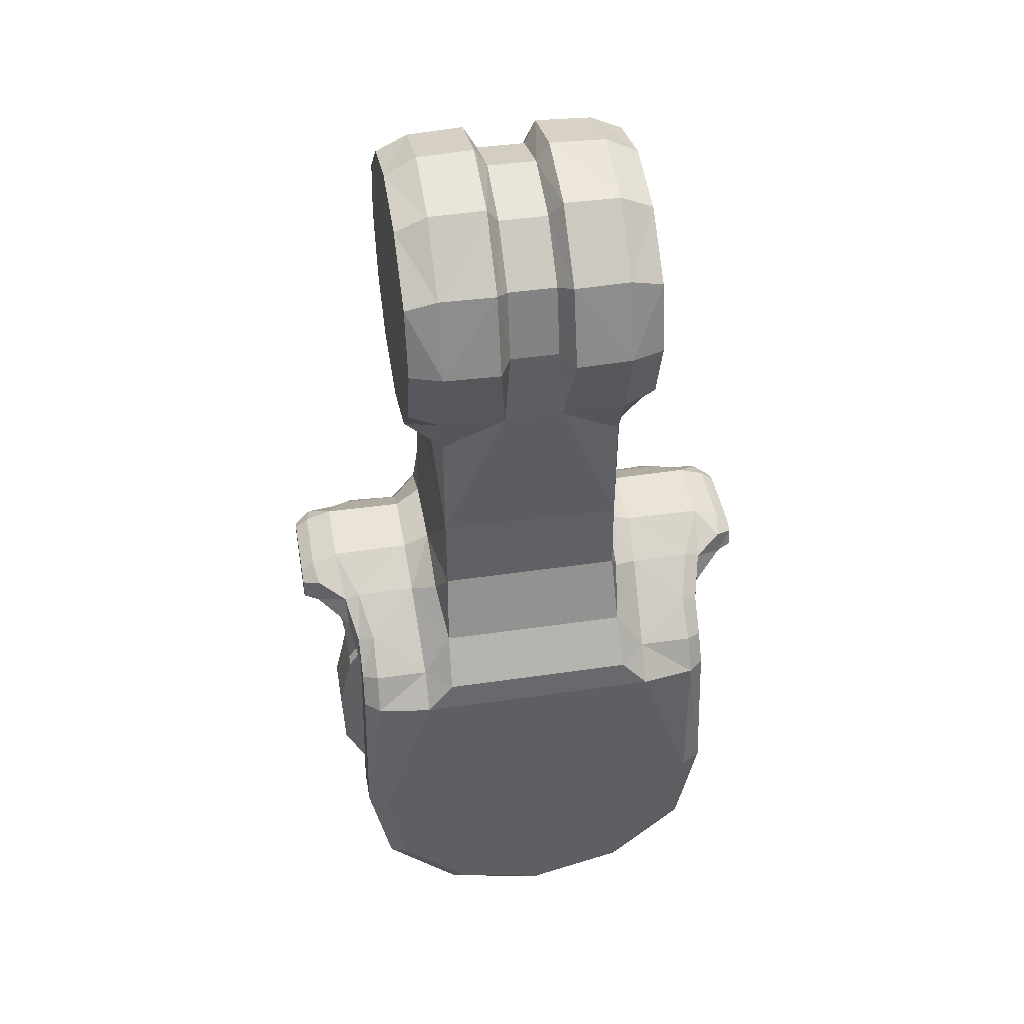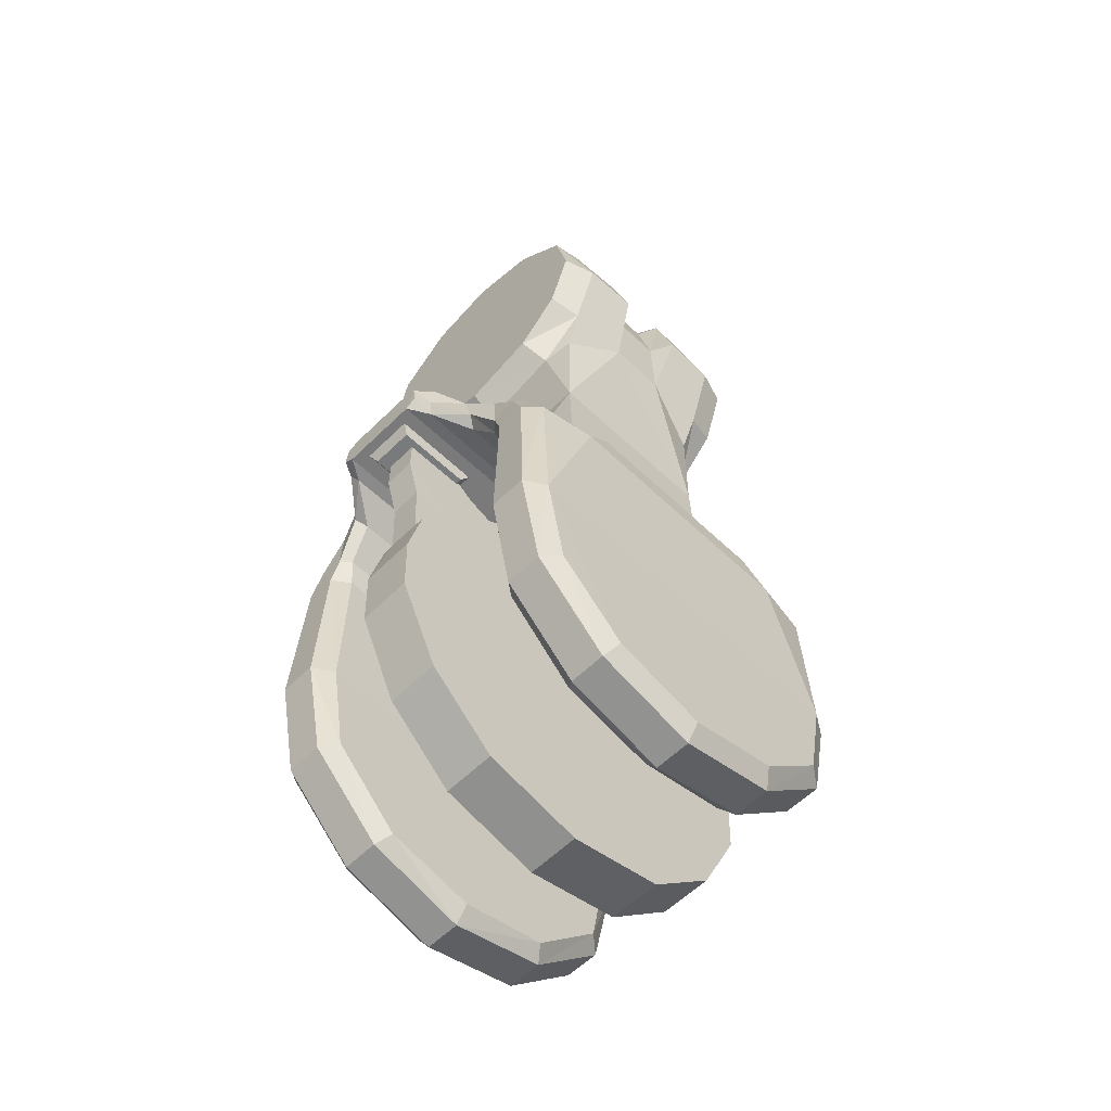
<metadata>
{"format":"obj","ext":"obj","renderer":"f3d","projection":"perspective","resolution":1024,"background":"white","views":[{"elev":43.2,"azim":170.1,"up":"+Z"},{"elev":-58.3,"azim":-44.6,"up":"+Z"}]}
</metadata>
<code>
v -0.09197 0.01498 -0.1341
v 0.07486 -0.03024 -0.1586
v 0.03592 -0.04257 -0.3056
v -0.07007 0.04444 -0.2414
v 0.07245 0.04143 -0.1709
v -0.07486 0.03131 -0.1584
v -0.07244 0.04146 -0.1709
v 0.0701 0.05874 -0.166
v -0.08171 -0.01356 -0.1303
v -0.09198 -0.01403 -0.1342
v -0.07488 -0.03021 -0.1586
v -0.04889 0.05866 -0.1661
v 0.07009 0.06879 -0.2414
v 0.03599 -0.06687 -0.3042
v 0.03624 -0.04467 -0.09315
v 0.04888 -0.05753 -0.1665
v -0.0615 -0.008318 -0.1537
v 0.06266 0.06882 -0.2792
v 0.01473 -0.05317 0.03027
v -0.09717 -0.0153 -0.1506
v 0.0817 0.01445 -0.1302
v -0.04892 -0.06807 -0.18
v 0.06354 0.04453 -0.2787
v 0.07008 0.04441 -0.2414
v -0.07386 0.03088 -0.1408
v -0.07246 -0.04027 -0.1712
v 0.06964 -0.04253 -0.181
v -0.03602 -0.06685 -0.3042
v -0.06263 0.06884 -0.2792
v -0.06352 0.04456 -0.2787
v 0.03623 0.04667 -0.1232
v 0.01474 0.02955 0.05382
v -0.07616 -0.04303 -0.1557
v 0.08479 -0.009497 -0.2306
v -0.07009 -0.06716 -0.2418
v 9.821e-06 0.01114 -0.1545
v -0.05028 -0.02989 -0.141
v 0.0817 -0.0136 -0.1303
v -0.03626 -0.04475 -0.09461
v 0.09717 0.01632 -0.1505
v 0.03717 -0.02931 0.05293
v 0.07657 -0.05895 -0.1804
v 0.01473 -0.062 -0.0007042
v -0.07039 -0.06455 -0.1802
v -0.07006 0.06882 -0.2414
v 0.04075 0.01589 -0.1243
v 0.04041 0.03755 -0.1353
v 0.03713 0.0519 0.03025
v -0.06964 0.04376 -0.1807
v -0.07614 0.0547 -0.168
v 0.09716 -0.01393 -0.1381
v 0.01168 -0.05176 -0.03163
v -0.06979 -0.04484 -0.1538
v -1.668e-05 -0.06683 -0.3136
v 0.08026 -0.005568 -0.1832
v 0.03594 0.04462 -0.3053
v 0.07036 -0.06457 -0.1802
v 0.07006 -0.06719 -0.2418
v -0.08915 -0.02038 -0.1513
v 0.09358 -0.01027 -0.1503
v 0.04075 -0.01506 -0.1244
v 0.04039 -0.03665 -0.1355
v -0.03593 0.04464 -0.3053
v 0.09358 0.01056 -0.1502
v 0.07616 0.05467 -0.168
v -0.07915 -0.005428 -0.2061
v -0.04076 -0.01513 -0.1259
v -0.0701 -0.0576 -0.1664
v 0.07819 0.0638 -0.2414
v 0.07924 0.03398 -0.1551
v -0.07817 0.04944 -0.2414
v 0.00965 -0.02614 0.04592
v -0.07924 -0.03294 -0.1553
v 0.05302 0.006657 -0.1572
v 0.08479 0.01157 -0.2305
v -0.06245 0.006879 -0.1816
v -0.09356 0.0106 -0.1502
v -0.09357 -0.01023 -0.1503
v 0.09125 -0.02296 -0.1479
v 0.07983 -0.02997 -0.1428
v -0.05827 0.0106 -0.1501
v 0.03991 -0.009 -0.3146
v 0.07614 -0.05356 -0.1684
v 0.0372 -0.0002151 0.06088
v 0.03977 -0.06195 -0.3104
v 0.09197 0.01494 -0.1341
v 0.05005 0.02834 0.04726
v -0.08475 -0.009459 -0.2306
v -0.00965 0.02582 0.0461
v -0.0398 -0.06193 -0.3104
v -0.0398 -0.04754 -0.3103
v 0.04889 -0.06809 -0.18
v -0.08506 0.006753 -0.1666
v -0.07657 0.04855 -0.1807
v -0.009664 -0.04594 0.0265
v 0.009646 -0.04594 0.0265
v -0.08391 0.01175 -0.2558
v 0.07616 0.04501 -0.1707
v -0.03978 0.04967 -0.31
v -0.06768 -0.00912 -0.2897
v 0.06774 -0.009149 -0.2896
v 0.04891 0.05864 -0.1661
v 9.956e-06 0.06896 -0.3131
v -0.03247 0.006711 -0.1591
v 0.06151 -0.008347 -0.1537
v 0.05828 -0.01026 -0.1502
v 0.06152 0.008683 -0.1536
v 0.07659 0.04852 -0.1807
v -0.05005 -0.05103 0.0265
v -0.08474 0.0116 -0.2306
v -0.0817 0.01447 -0.1302
v -0.06354 -0.04264 -0.279
v -0.01473 0.05297 0.03063
v -0.009645 0.05232 -0.0003303
v 0.009645 -0.05232 -0.0006868
v 0.03991 0.01206 -0.3146
v -0.06768 0.01194 -0.2896
v 0.0371 0.06131 -0.0002878
v 0.05003 -0.04824 -0.02761
v -0.03951 0.03389 -0.05288
v -0.0363 0.04529 -0.04775
v -0.05004 0.0001947 -0.05412
v -0.03621 0.04669 -0.1232
v 0.03601 0.06891 -0.3038
v 0.03727 0.05147 -0.03066
v 0.01473 -0.02991 0.05361
v 0.03755 -0.05464 -0.15
v 0.06977 -0.04487 -0.1538
v -0.07819 -0.06215 -0.2418
v -0.09034 -0.008313 -0.1538
v 0.04268 0.006683 -0.1609
v -0.03725 0.05148 -0.03065
v 0.01475 0.05296 0.03063
v 0.06247 -0.009775 -0.1819
v -0.05004 0.02836 0.04726
v -0.07388 -0.02988 -0.141
v 0.06352 -0.04267 -0.279
v 0.03977 -0.04756 -0.3103
v 0.03758 0.05565 -0.1496
v -0.01474 -0.02991 0.05362
v -0.03713 -0.0521 0.02989
v 0.0904 0.02403 -0.1374
v -0.05003 0.05712 -0.0003037
v -0.08915 0.02144 -0.1511
v 0.07614 -0.04389 -0.171
v 0.08914 -0.02043 -0.1513
v 0.09716 -0.01534 -0.1506
v -0.04891 -0.05751 -0.1665
v -0.05301 -0.00572 -0.1572
v -0.08507 -0.005643 -0.1666
v -0.07902 0.01145 -0.206
v 0.07906 0.01143 -0.206
v -0.06245 -0.009737 -0.1819
v 0.09039 -0.02313 -0.1376
v 0.09716 -0.01877 -0.1403
v -0.05005 -0.02866 0.04707
v -0.05086 0.0142 -0.1302
v 0.09126 0.02393 -0.1477
v 0.09705 0.02074 -0.1474
v 0.08915 0.0214 -0.1512
v -0.07984 0.03093 -0.1426
v -0.009666 -0.05231 -0.0006875
v 0.03632 0.04527 -0.04775
v 0.03626 0.04529 -0.09285
v -0.01474 -0.0002021 0.06169
v -0.09717 -0.01389 -0.1381
v -0.03632 -0.04494 -0.04806
v -0.03727 -0.05125 -0.031
v 0.06248 0.01129 -0.1819
v 0.05004 -0.0001959 0.05414
v -0.01472 0.06201 -0.0002836
v 0.009666 0.05231 -0.0003297
v 0.07614 -0.04306 -0.1557
v -0.03594 -0.04256 -0.3056
v -1.319e-05 -0.04752 -0.3204
v -0.01475 -0.05316 0.03027
v -0.07659 -0.05892 -0.1805
v -0.06956 -0.04764 -0.2824
v 0.05027 -0.02992 -0.1411
v 0.08509 0.006715 -0.1666
v -0.05004 0.03021 -0.0458
v 0.05003 -0.05711 -0.0006935
v -0.08504 0.006665 -0.1523
v -0.03717 0.02895 0.05313
v -0.05004 -0.0001759 0.05414
v 0.07922 -0.03297 -0.1553
v -0.04889 0.06877 -0.18
v -0.0615 0.008702 -0.1537
v 0.07818 0.04941 -0.2414
v 0.03707 -0.06131 -0.000709
v 0.07487 0.03128 -0.1584
v -0.06977 0.04591 -0.1535
v -0.07657 0.06018 -0.18
v -0.07008 0.05877 -0.166
v 0.06954 -0.04766 -0.2824
v -0.06966 -0.0425 -0.181
v -0.06957 -0.06201 -0.2825
v -0.05827 -0.01023 -0.1502
v 0.06775 0.01191 -0.2896
v 0.04268 -0.005714 -0.1609
v 0.03244 0.01116 -0.1594
v 0.03249 0.006702 -0.1591
v -0.08392 -0.009317 -0.2558
v -0.03983 0.01208 -0.3146
v 0.09035 -0.008351 -0.1538
v 0.05005 0.03019 -0.0458
v 0.03621 -0.04585 -0.1235
v 0.06956 0.06393 -0.282
v 0.06954 -0.06204 -0.2825
v 0.07006 -0.0428 -0.2417
v -0.07617 -0.04386 -0.171
v -0.09126 0.02396 -0.1477
v -0.09039 0.02406 -0.1374
v -0.03842 -0.06648 -0.1684
v 0.09717 0.01968 -0.1402
v -0.03599 0.06892 -0.3038
v 8.992e-06 0.06407 -0.3201
v 6.588e-06 0.04968 -0.3201
v 0.03979 0.04965 -0.31
v 0.01474 -0.0002121 0.06169
v 0.03718 0.02893 0.05313
v -0.03976 0.0002339 -0.06254
v 0.05829 0.01057 -0.1501
v -0.03952 -0.03351 -0.0531
v -0.05005 -0.02988 -0.046
v -1.559e-05 -0.0619 -0.3205
v 0.07387 0.03085 -0.1408
v 0.07659 0.06015 -0.18
v -0.09705 0.02078 -0.1474
v -0.09716 0.01972 -0.1402
v -0.07008 -0.04278 -0.2417
v -0.07819 -0.04776 -0.2418
v -0.03984 -0.008981 -0.3146
v 3.639e-05 -0.008942 -0.3235
v 0.07918 0.006979 -0.2058
v 0.09717 0.01483 -0.138
v -0.03756 0.05566 -0.1496
v 0.05085 -0.01331 -0.1303
v -0.07902 -0.009602 -0.206
v 0.0117 0.05196 -0.03128
v 0.06979 0.04589 -0.1535
v 0.009656 -0.0001812 0.05406
v -0.03711 0.05191 0.03025
v -0.01473 0.02956 0.05381
v -0.07985 -0.02994 -0.1428
v -0.09717 -0.01873 -0.1403
v -0.00966 -0.02612 0.04592
v 0.03976 0.0002033 -0.06254
v 0.08396 -0.009345 -0.2558
v 0.05005 0.0484 -0.02728
v -0.07615 0.04504 -0.1707
v -0.009655 -0.0001805 0.05407
v -0.04041 -0.03663 -0.1355
v 0.09197 -0.01407 -0.1342
v 0.05006 0.0571 -0.0003024
v 0.05005 0.05086 0.02684
v -0.05006 -0.05709 -0.0006948
v -0.01475 -0.062 -0.0007042
v -0.0371 -0.06129 -0.0007103
v -0.07617 -0.05352 -0.1684
v 0.05989 0.006621 -0.1522
v 5.395e-06 -0.009913 -0.1545
v -0.03242 -0.009884 -0.1594
v 0.07816 -0.06218 -0.2418
v 0.03243 -0.009893 -0.1594
v 0.03711 -0.05211 0.02989
v -0.05027 0.03088 -0.1408
v -0.05003 0.05087 0.02684
v -0.09033 0.008707 -0.1537
v 0.08397 0.01171 -0.2558
v 0.09035 0.008679 -0.1537
v -0.03707 0.06133 -0.0002891
v 0.03724 -0.05127 -0.031
v -0.05988 -0.005747 -0.1523
v 0.03249 -0.005744 -0.1594
v -0.0904 -0.02309 -0.1376
v 0.0363 -0.04497 -0.04806
v 0.04891 0.06875 -0.18
v 0.03842 0.06761 -0.1679
v 0.0398 0.06403 -0.3099
v -0.01168 0.05197 -0.03128
v -0.0384 0.06763 -0.1679
v -0.07816 0.06382 -0.2414
v -0.06954 0.06395 -0.282
v -0.03978 0.06405 -0.3099
v 0.009661 0.02582 0.0461
v 0.009665 0.04576 0.02682
v 0.05086 0.01418 -0.1302
v 0.05028 0.03085 -0.1408
v 0.07816 -0.04779 -0.2417
v 0.07657 -0.04731 -0.1811
v -0.0117 -0.05175 -0.03163
v 0.08506 -0.005779 -0.1523
v 0.08508 -0.005681 -0.1666
v 0.08506 0.006617 -0.1523
v 0.05989 -0.005776 -0.1522
v 0.07918 -0.005457 -0.2061
v -0.08505 -0.005741 -0.1523
v -0.07915 0.007017 -0.2058
v -0.06245 0.01131 -0.1819
v -0.07037 0.0658 -0.1798
v -0.07614 0.04412 -0.1554
v 0.08026 0.006829 -0.1832
v -0.04266 0.006702 -0.1609
v 0.07985 0.0309 -0.1426
v -0.05003 0.04842 -0.02728
v -0.0372 -0.0001951 0.06088
v -0.03718 -0.02929 0.05293
v 0.07616 0.04409 -0.1554
v -0.06954 0.04957 -0.2821
v -0.09716 0.01636 -0.1505
v -0.009646 0.04577 0.02682
v -0.07659 -0.04729 -0.181
v -0.05005 -0.04821 -0.0276
v 0.06248 0.006861 -0.1816
v -0.08023 0.006857 -0.1832
v -0.06245 -0.005605 -0.1822
v -0.03247 -0.005725 -0.1594
v 0.09704 -0.01977 -0.1475
v 0.07244 -0.0403 -0.1712
v -0.09127 -0.02293 -0.1479
v -0.09706 -0.01975 -0.1475
v -0.05086 -0.01329 -0.1303
v 0.06247 -0.005634 -0.1822
v 0.01475 0.06201 -0.0002936
v 0.07039 0.06577 -0.1798
v 0.03952 0.03387 -0.05288
v -0.05988 0.006659 -0.1523
v 0.06965 0.04373 -0.1807
v 4.081e-05 0.01211 -0.3235
v 0.05003 -0.05105 0.0265
v 0.06263 -0.06695 -0.2797
v -0.04267 -0.005695 -0.1609
v -0.053 0.006686 -0.1572
v -0.08023 -0.00554 -0.1832
v -0.03242 0.01117 -0.1594
v 0.07905 -0.00964 -0.206
v -0.04039 0.03756 -0.1352
v -1.163e-05 -0.04253 -0.3133
v 0.05302 -0.00574 -0.1572
v 0.03951 -0.03353 -0.0531
v 0.05004 0.0001747 -0.05411
v 0.05004 -0.0299 -0.04601
v -0.09716 0.01487 -0.138
v 0.07386 -0.02991 -0.141
v -0.03623 -0.04583 -0.1235
v -0.03758 -0.05463 -0.15
v -0.07923 0.03401 -0.1551
v -0.04075 0.0158 -0.1258
v 0.05004 -0.02868 0.04707
v 0.07008 -0.05764 -0.1664
v -0.03624 0.04521 -0.09431
v 5.435e-06 0.04467 -0.313
v 0.03839 -0.06649 -0.1684
v 0.06956 0.04955 -0.2821
v -0.06266 -0.06692 -0.2797
f 1 111 213
f 237 267 338
f 184 165 244
f 160 70 158
f 164 61 46
f 175 174 339
f 323 349 157
f 2 59 146
f 218 63 99
f 269 17 130
f 144 229 212
f 49 251 94
f 15 207 61
f 15 341 277
f 39 224 222
f 352 120 121
f 352 123 349
f 281 352 121
f 4 94 71
f 8 326 102
f 10 276 9
f 12 301 194
f 101 270 249
f 223 105 106
f 224 122 222
f 57 264 42
f 226 28 90
f 44 148 68
f 320 11 2
f 286 133 287
f 272 113 171
f 352 31 123
f 41 220 126
f 259 314 168
f 22 44 35
f 88 239 66
f 290 137 210
f 156 141 308
f 25 161 111
f 82 199 101
f 355 280 208
f 217 124 280
f 185 184 135
f 31 47 139
f 125 206 327
f 83 42 291
f 276 321 245
f 51 155 147
f 140 141 176
f 325 118 125
f 15 292 39
f 292 167 39
f 118 250 125
f 138 209 85
f 162 52 115
f 44 129 35
f 177 68 260
f 240 114 172
f 20 40 147
f 45 301 187
f 46 31 164
f 306 272 132
f 47 31 46
f 340 200 324
f 256 118 48
f 331 190 182
f 328 149 334
f 327 342 248
f 120 122 181
f 50 192 194
f 317 239 153
f 74 200 340
f 111 323 157
f 52 15 277
f 168 167 292
f 53 260 68
f 289 227 241
f 309 241 227
f 335 299 66
f 23 189 24
f 57 92 58
f 38 86 21
f 6 251 7
f 322 59 321
f 49 5 7
f 279 102 278
f 61 207 62
f 218 56 353
f 76 336 300
f 115 95 162
f 280 18 208
f 194 193 50
f 266 126 19
f 176 259 258
f 349 267 157
f 67 346 39
f 161 25 302
f 231 313 196
f 70 305 158
f 90 175 226
f 332 85 209
f 16 354 92
f 24 108 329
f 284 71 283
f 111 10 9
f 73 245 321
f 17 78 130
f 178 90 197
f 207 347 127
f 95 72 247
f 186 79 80
f 309 70 98
f 212 213 161
f 154 38 80
f 80 345 173
f 243 244 113
f 55 180 294
f 83 128 351
f 113 89 312
f 29 285 284
f 252 140 247
f 86 142 21
f 246 10 166
f 195 264 209
f 19 72 96
f 92 214 22
f 164 281 240
f 33 73 211
f 217 216 103
f 64 205 271
f 39 167 224
f 185 308 307
f 25 157 267
f 102 326 278
f 275 131 202
f 107 64 271
f 339 174 231
f 6 5 191
f 188 77 81
f 117 233 100
f 138 137 195
f 75 235 297
f 220 221 32
f 113 114 171
f 115 52 43
f 242 89 252
f 226 138 85
f 249 75 34
f 190 19 43
f 109 259 141
f 121 120 132
f 208 13 69
f 326 69 13
f 4 353 24
f 348 212 161
f 165 308 140
f 282 278 187
f 107 205 105
f 227 288 21
f 269 78 77
f 294 295 293
f 6 160 144
f 248 341 15
f 164 163 327
f 90 356 197
f 207 127 62
f 173 128 83
f 158 142 215
f 170 221 84
f 136 9 245
f 175 3 138
f 99 30 310
f 12 282 187
f 45 13 103
f 268 272 143
f 274 150 317
f 168 225 224
f 350 266 331
f 313 260 211
f 319 146 147
f 93 335 150
f 242 32 286
f 262 153 100
f 126 242 72
f 155 79 319
f 299 300 151
f 61 179 238
f 158 159 160
f 320 186 145
f 37 136 53
f 160 159 40
f 318 262 104
f 305 309 227
f 167 168 224
f 128 345 179
f 38 288 238
f 112 232 231
f 162 258 292
f 50 193 94
f 289 46 288
f 91 112 174
f 189 208 69
f 219 217 280
f 134 275 265
f 46 238 288
f 99 284 285
f 217 99 285
f 27 145 291
f 5 70 191
f 172 312 287
f 98 329 108
f 136 323 9
f 108 189 228
f 226 14 54
f 183 150 298
f 148 214 347
f 26 73 11
f 318 153 263
f 245 33 136
f 247 242 252
f 12 194 192
f 228 8 65
f 204 234 233
f 139 123 31
f 343 273 341
f 198 188 81
f 344 230 311
f 197 35 129
f 348 302 251
f 45 284 283
f 213 111 161
f 58 35 54
f 287 89 286
f 230 1 213
f 186 173 145
f 166 1 344
f 181 132 120
f 227 21 305
f 192 302 25
f 347 37 148
f 67 352 349
f 211 196 313
f 87 170 206
f 230 212 229
f 351 42 83
f 155 254 154
f 240 163 164
f 241 65 8
f 321 246 322
f 79 154 80
f 86 51 236
f 342 341 248
f 337 324 134
f 215 86 236
f 210 291 290
f 144 348 6
f 253 346 67
f 254 38 154
f 142 305 21
f 127 179 62
f 133 118 325
f 279 237 139
f 32 48 133
f 139 289 102
f 201 315 169
f 277 341 273
f 87 48 221
f 276 245 9
f 133 172 287
f 114 281 171
f 58 209 264
f 320 196 26
f 178 129 232
f 244 252 89
f 219 23 56
f 97 100 203
f 52 273 43
f 147 59 20
f 247 176 95
f 169 235 152
f 334 304 76
f 311 160 40
f 187 301 12
f 33 53 136
f 79 146 319
f 261 180 315
f 261 340 296
f 281 132 171
f 158 215 159
f 170 41 350
f 199 330 36
f 39 207 15
f 176 162 95
f 172 325 240
f 326 13 278
f 163 125 327
f 314 257 156
f 334 333 304
f 347 354 127
f 234 116 82
f 60 105 205
f 19 115 43
f 345 238 179
f 119 190 273
f 235 55 297
f 345 80 38
f 346 253 347
f 123 237 338
f 349 123 338
f 110 203 88
f 135 243 268
f 71 30 4
f 59 73 321
f 301 283 193
f 57 16 92
f 37 67 323
f 352 164 31
f 164 352 281
f 164 15 61
f 15 164 248
f 164 327 248
f 15 52 292
f 39 346 207
f 222 120 352
f 352 39 222
f 67 39 352
f 292 258 168
f 258 259 168
f 277 273 52
f 273 190 43
f 163 240 125
f 240 325 125
f 121 132 281
f 132 272 171
f 229 311 230
f 311 20 344
f 20 322 246
f 246 166 20
f 166 344 20
f 146 186 2
f 237 12 267
f 184 307 165
f 160 191 70
f 175 91 174
f 323 67 349
f 2 11 59
f 218 353 63
f 269 188 17
f 144 311 229
f 49 7 251
f 4 49 94
f 101 199 270
f 223 107 105
f 224 225 122
f 57 58 264
f 226 54 28
f 44 22 148
f 320 26 11
f 286 32 133
f 272 243 113
f 41 84 220
f 259 257 314
f 151 110 299
f 110 88 66
f 299 110 66
f 290 195 137
f 156 109 141
f 82 116 199
f 355 219 280
f 217 103 124
f 185 307 184
f 125 250 206
f 42 264 290
f 291 145 83
f 145 173 83
f 42 290 291
f 276 246 321
f 319 147 155
f 147 40 51
f 40 159 215
f 215 236 40
f 236 51 40
f 140 308 141
f 118 255 250
f 138 195 209
f 162 292 52
f 44 177 129
f 177 44 68
f 240 281 114
f 20 311 40
f 306 143 272
f 200 275 324
f 324 297 55
f 55 294 324
f 294 293 296
f 324 294 296
f 296 340 324
f 256 255 118
f 331 266 190
f 328 274 149
f 327 206 342
f 120 222 122
f 317 66 239
f 74 131 200
f 111 9 323
f 241 8 102
f 102 289 241
f 309 65 241
f 335 316 299
f 23 355 189
f 38 254 86
f 6 348 251
f 322 20 59
f 49 329 5
f 279 139 102
f 218 219 56
f 76 104 336
f 115 96 95
f 280 124 18
f 194 301 193
f 266 41 126
f 176 141 259
f 349 338 267
f 231 232 313
f 90 91 175
f 332 14 85
f 16 127 354
f 24 189 108
f 284 310 71
f 111 1 10
f 17 198 78
f 178 91 90
f 207 346 347
f 95 96 72
f 309 305 70
f 212 230 213
f 243 184 244
f 55 303 180
f 113 244 89
f 29 216 285
f 252 165 140
f 246 276 10
f 195 290 264
f 19 126 72
f 92 354 214
f 33 245 73
f 217 285 216
f 64 60 205
f 185 156 308
f 25 111 157
f 36 262 202
f 262 265 275
f 275 200 131
f 262 275 202
f 202 201 36
f 107 223 64
f 174 112 231
f 231 196 27
f 27 210 231
f 210 137 3
f 231 210 339
f 3 339 210
f 6 7 5
f 188 269 77
f 117 204 233
f 138 3 137
f 337 34 297
f 34 75 297
f 75 152 235
f 220 84 221
f 113 312 114
f 242 286 89
f 226 175 138
f 249 270 75
f 190 266 19
f 109 257 259
f 208 18 13
f 326 228 69
f 353 56 24
f 56 23 24
f 24 329 4
f 329 49 4
f 4 30 63
f 63 353 4
f 165 307 308
f 282 279 278
f 107 271 205
f 227 289 288
f 269 130 78
f 294 180 295
f 6 191 160
f 90 28 356
f 173 345 128
f 158 305 142
f 170 87 221
f 175 339 3
f 99 63 30
f 12 237 282
f 103 216 45
f 216 29 45
f 45 187 278
f 13 45 278
f 13 18 124
f 124 103 13
f 268 243 272
f 335 66 317
f 317 318 333
f 149 274 317
f 274 298 150
f 317 333 149
f 150 335 317
f 168 314 225
f 350 41 266
f 313 232 177
f 232 129 177
f 177 260 313
f 260 33 211
f 93 316 335
f 242 220 32
f 88 203 100
f 100 233 234
f 234 82 101
f 101 249 34
f 34 337 134
f 134 265 262
f 262 263 153
f 153 239 88
f 88 100 153
f 100 234 262
f 234 101 262
f 101 34 134
f 262 101 134
f 126 220 242
f 299 76 300
f 61 62 179
f 320 2 186
f 53 68 148
f 148 37 53
f 318 263 262
f 262 36 104
f 36 336 104
f 104 304 318
f 304 333 318
f 179 16 128
f 16 351 128
f 38 21 288
f 112 178 232
f 193 283 71
f 94 251 50
f 251 302 50
f 193 71 94
f 289 47 46
f 91 178 112
f 189 355 208
f 219 218 217
f 134 324 275
f 46 61 238
f 99 310 284
f 217 218 99
f 27 320 145
f 5 98 70
f 172 114 312
f 98 5 329
f 136 37 323
f 189 69 228
f 228 65 108
f 65 309 98
f 108 65 98
f 226 85 14
f 183 93 150
f 148 22 214
f 26 211 73
f 318 317 153
f 247 72 242
f 25 267 192
f 267 12 192
f 228 326 8
f 204 330 234
f 139 237 123
f 343 119 273
f 198 17 188
f 197 356 35
f 348 161 302
f 45 29 284
f 35 356 28
f 28 54 35
f 54 14 58
f 14 332 58
f 58 92 22
f 22 35 58
f 287 312 89
f 230 344 1
f 186 80 173
f 166 10 1
f 181 306 132
f 192 50 302
f 347 253 37
f 211 26 196
f 350 331 182
f 182 119 350
f 119 343 350
f 343 342 170
f 342 206 170
f 343 170 350
f 206 250 87
f 250 255 87
f 255 256 87
f 351 57 42
f 155 51 254
f 79 155 154
f 86 254 51
f 342 343 341
f 337 297 324
f 215 142 86
f 210 27 291
f 144 212 348
f 127 16 179
f 133 48 118
f 279 282 237
f 32 221 48
f 139 47 289
f 201 202 315
f 87 256 48
f 133 325 172
f 58 332 209
f 320 27 196
f 178 197 129
f 244 165 252
f 219 355 23
f 97 117 100
f 147 146 59
f 247 140 176
f 169 315 235
f 304 104 76
f 76 299 316
f 316 93 76
f 93 183 328
f 76 93 328
f 328 334 76
f 311 144 160
f 33 260 53
f 315 202 131
f 74 261 315
f 261 295 180
f 315 131 74
f 303 235 315
f 180 303 315
f 261 74 340
f 170 84 41
f 97 110 117
f 110 151 300
f 300 336 36
f 36 201 169
f 199 169 75
f 169 152 75
f 36 169 199
f 75 270 199
f 199 116 330
f 330 204 117
f 110 300 117
f 36 117 300
f 330 117 36
f 176 258 162
f 109 156 257
f 156 185 225
f 314 156 225
f 185 135 181
f 135 268 143
f 306 135 143
f 306 181 135
f 181 122 185
f 122 225 185
f 334 149 333
f 347 214 354
f 234 330 116
f 60 106 105
f 19 96 115
f 345 38 238
f 119 182 190
f 235 303 55
f 110 97 203
f 135 184 243
f 71 310 30
f 59 11 73
f 301 45 283
f 57 351 16
f 37 253 67
f 146 79 186

</code>
